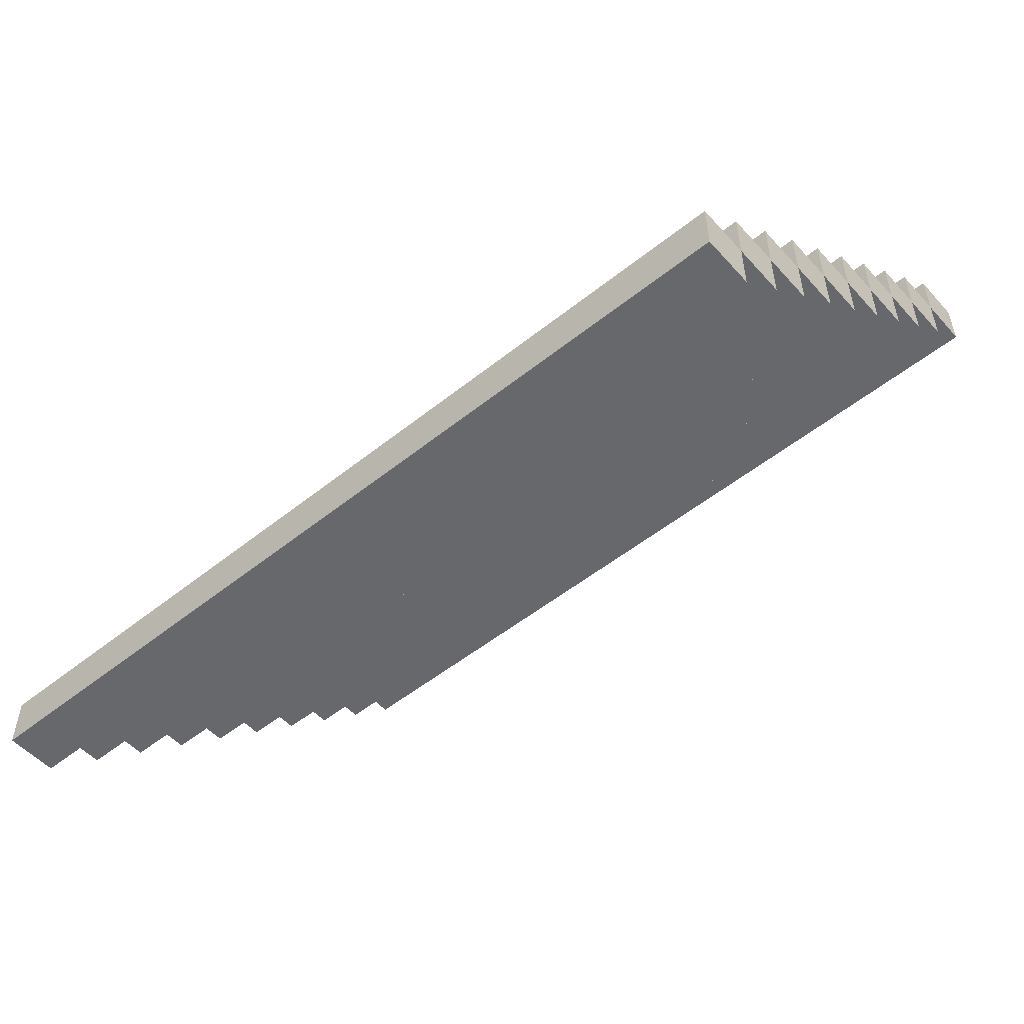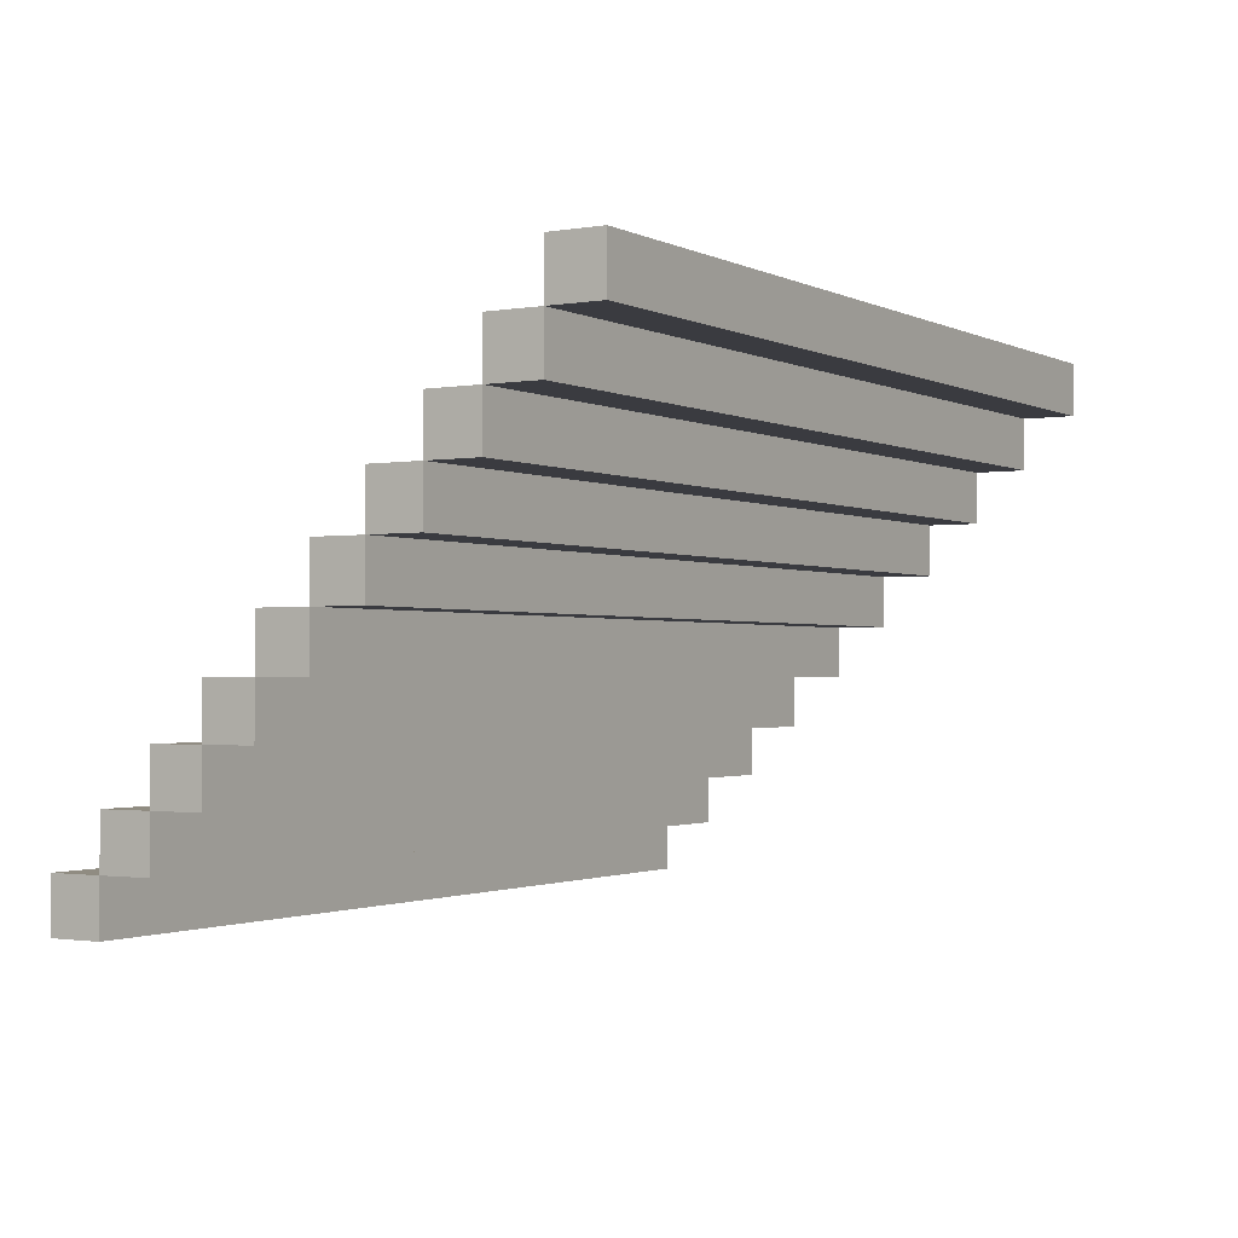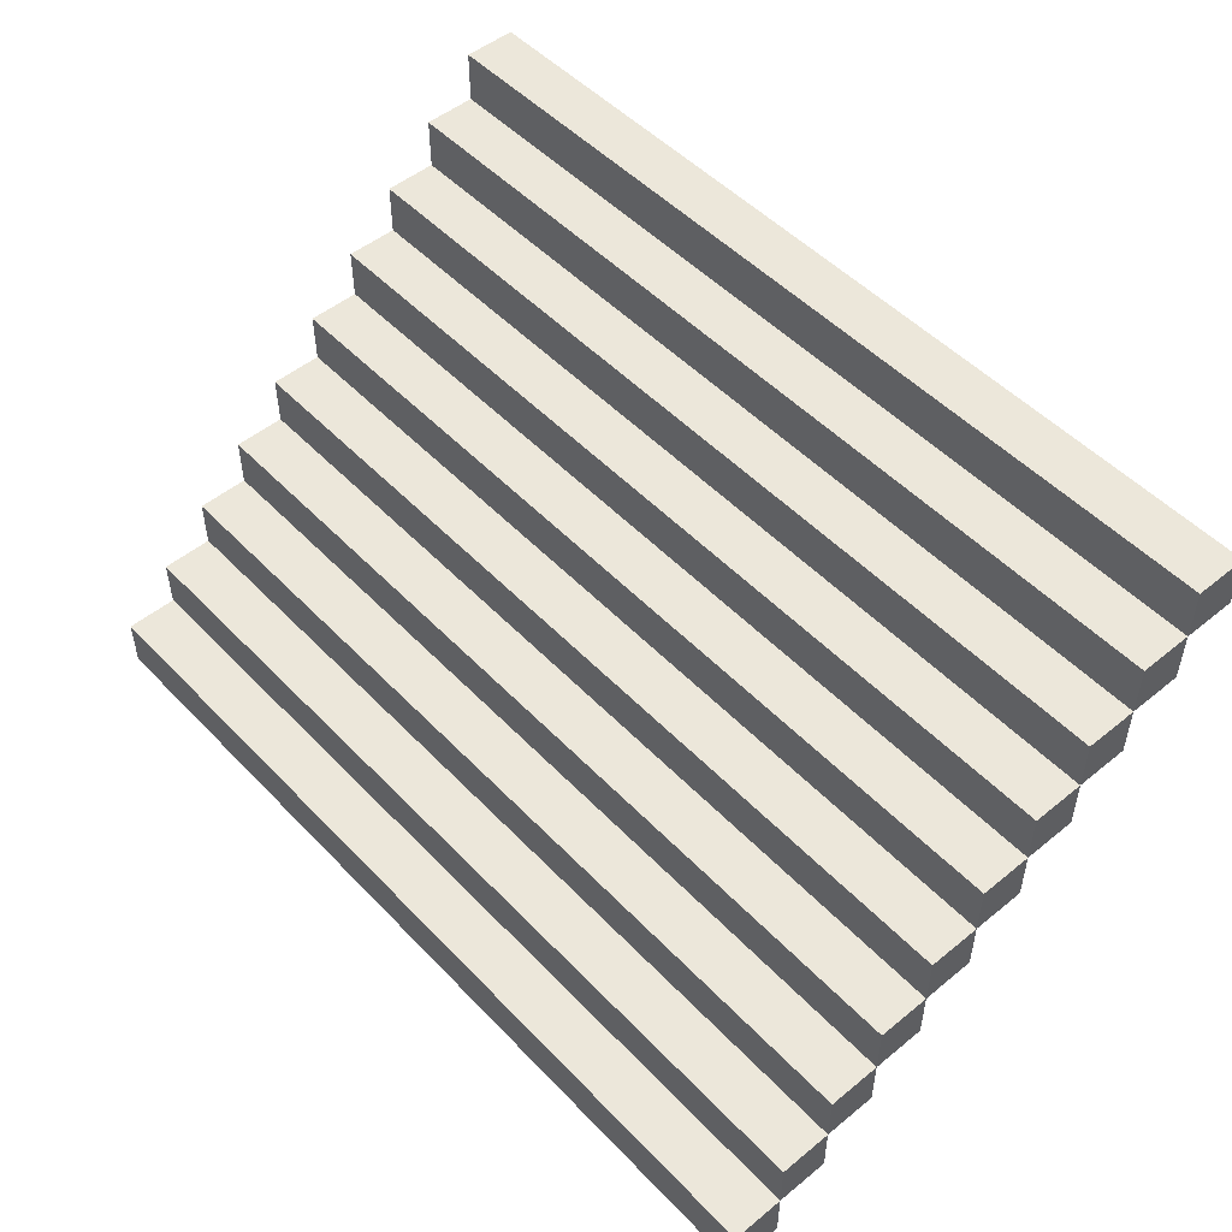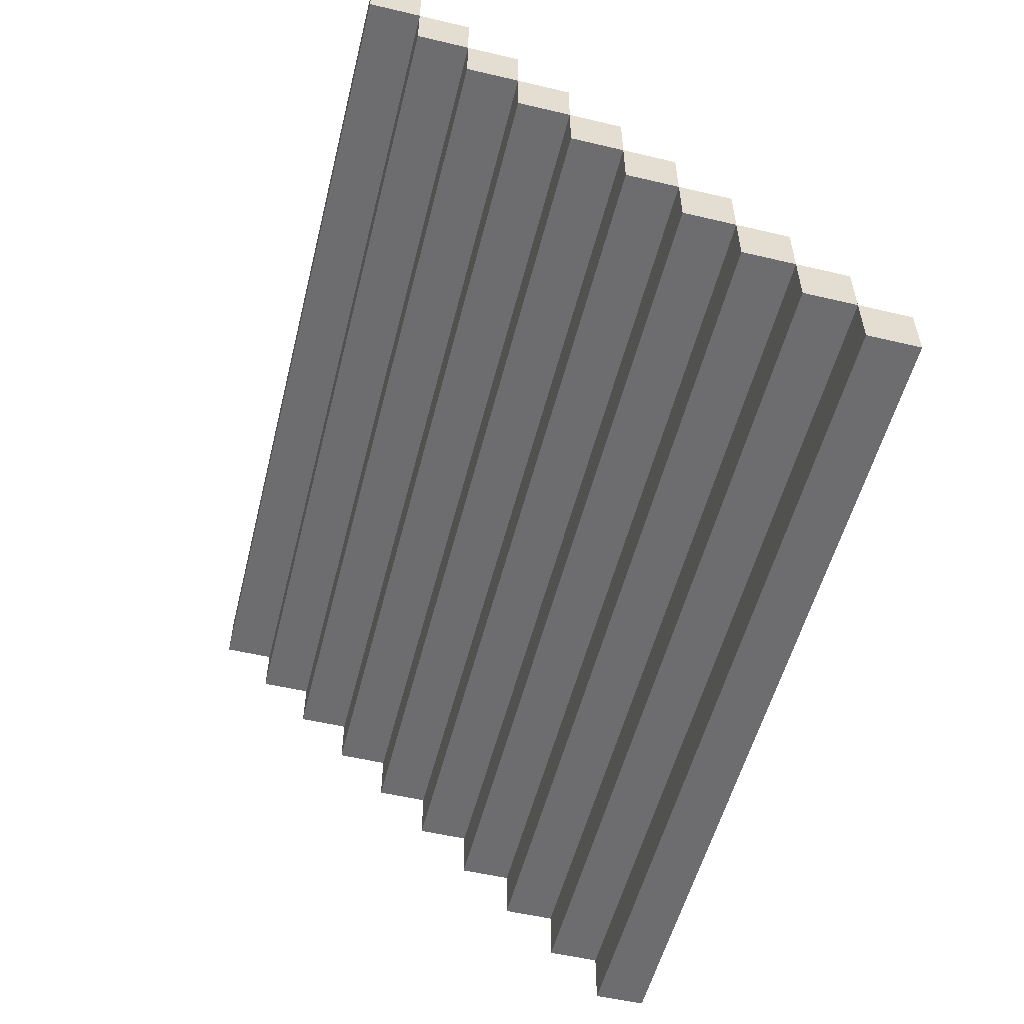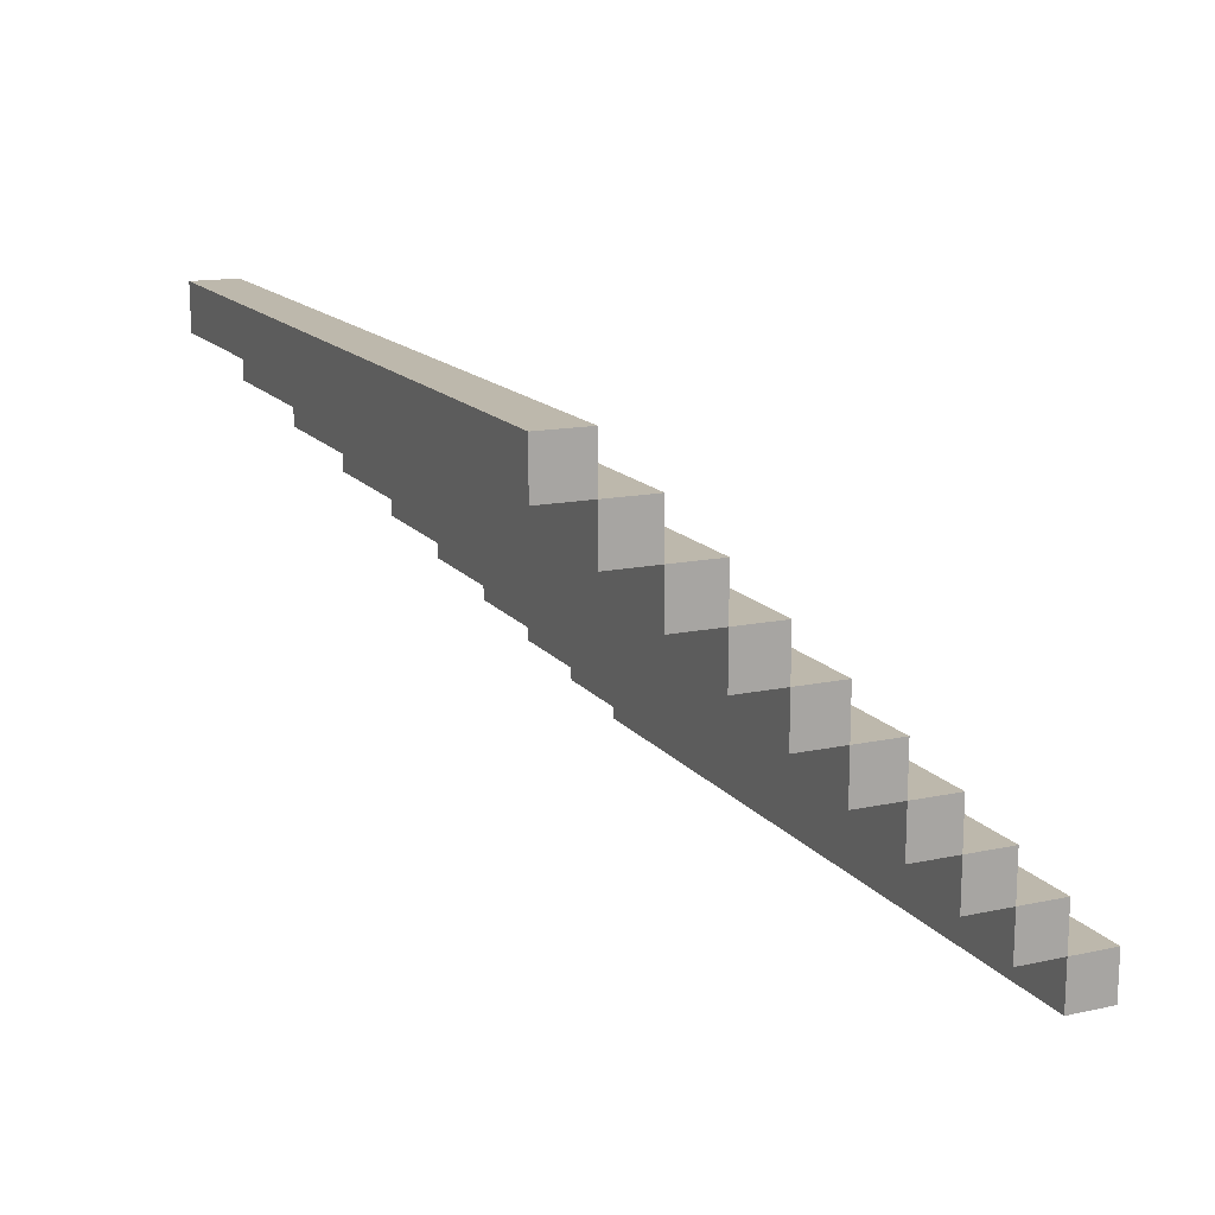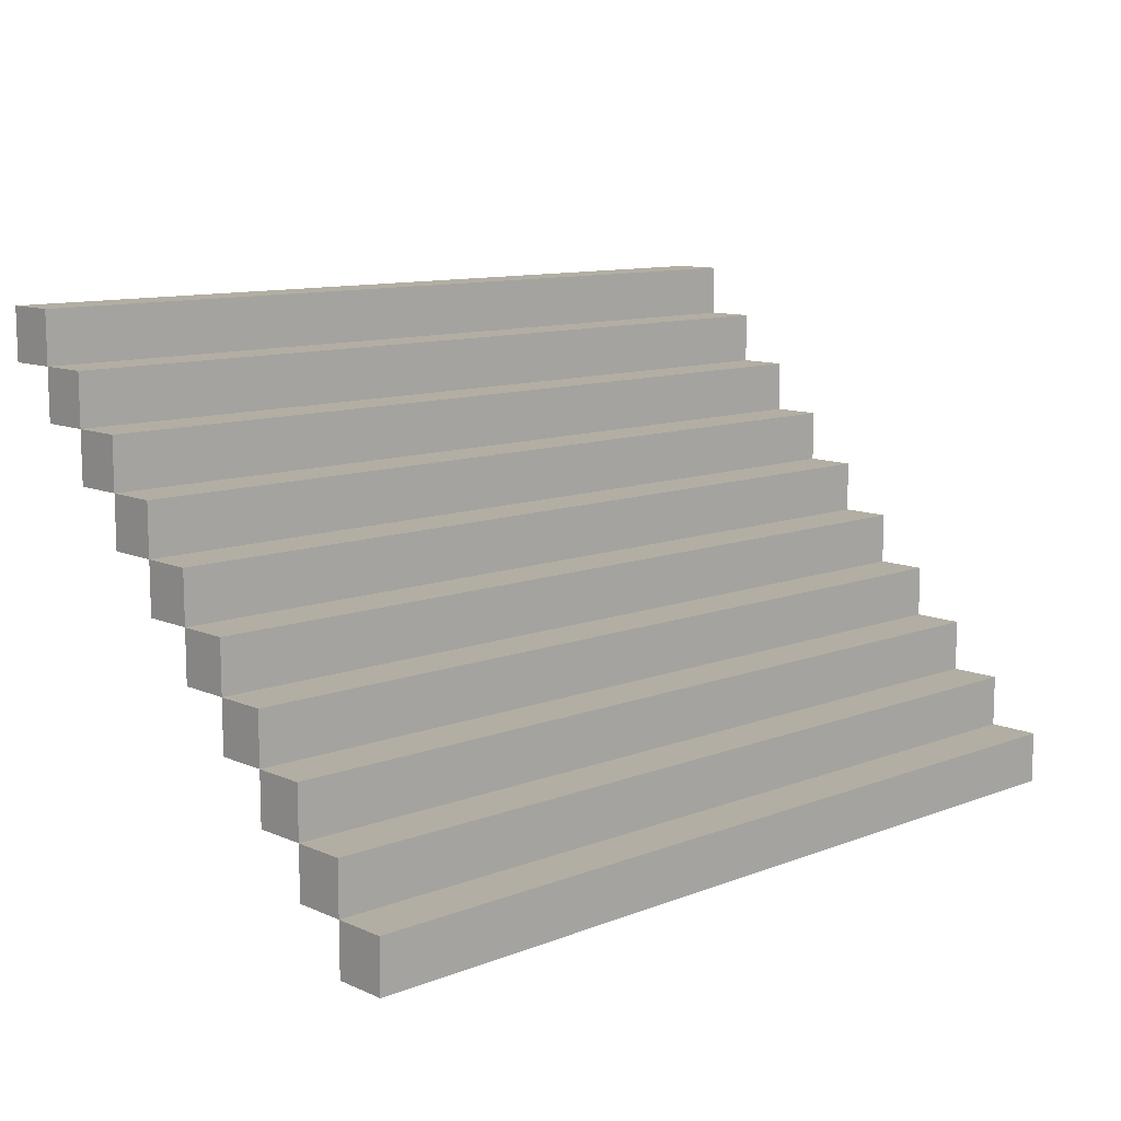
<metadata>
{"format":"obj","ext":"obj","renderer":"f3d","projection":"perspective","resolution":1024,"background":"white","views":[{"elev":-52.5,"azim":40.7,"up":"+Y"},{"elev":-1.4,"azim":-58.6,"up":"+Z"},{"elev":50.6,"azim":-131.7,"up":"+Z"},{"elev":-54.1,"azim":-104.0,"up":"+Y"},{"elev":14.9,"azim":-114.4,"up":"+Y"},{"elev":10.9,"azim":136.7,"up":"+Z"}]}
</metadata>
<code>
o
v -1.7 2.6 -1.7
v -1.7 2.6 -1.8
v -1.7 2.7 -1.7
v -1.7 2.7 -1.8
v -1.7 2.7 -1.9
v -1.7 2.8 -1.8
v -1.7 2.8 -1.9
v -1.7 2.8 -2
v -1.7 2.9 -1.9
v -1.7 2.9 -2
v -1.7 2.9 -2.1
v -1.7 3 -2
v -1.7 3 -2.1
v -1.7 3 -2.2
v -1.7 3.1 -2.1
v -1.7 3.1 -2.2
v -1.7 3.1 -2.3
v -1.7 3.2 -2.2
v -1.7 3.2 -2.3
v -1.7 3.2 -2.4
v -1.7 3.3 -2.3
v -1.7 3.3 -2.4
v -1.7 3.3 -2.5
v -1.7 3.4 -2.4
v -1.7 3.4 -2.5
v -1.7 3.4 -2.6
v -1.7 3.5 -2.5
v -1.7 3.5 -2.6
v -1.7 3.5 -2.7
v -1.7 3.6 -2.6
v -1.7 3.6 -2.7
v 0 2.6 -1.7
v 0 2.6 -1.8
v 0 2.7 -1.7
v 0 2.7 -1.8
v 0 2.7 -1.9
v 0 2.8 -1.8
v 0 2.8 -1.9
v 0 2.8 -2
v 0 2.9 -1.9
v 0 2.9 -2
v 0 2.9 -2.1
v 0 3 -2
v 0 3 -2.1
v 0 3 -2.2
v 0 3.1 -2.1
v 0 3.1 -2.2
v 0 3.1 -2.3
v 0 3.2 -2.2
v 0 3.2 -2.3
v 0 3.2 -2.4
v 0 3.3 -2.3
v 0 3.3 -2.4
v 0 3.3 -2.5
v 0 3.4 -2.4
v 0 3.4 -2.5
v 0 3.4 -2.6
v 0 3.5 -2.5
v 0 3.5 -2.6
v 0 3.5 -2.7
v 0 3.6 -2.6
v 0 3.6 -2.7
v -1.7 2.6 -1.7
v -1.7 2.7 -1.7
v 0 2.6 -1.7
v 0 2.7 -1.7
v -1.7 2.7 -1.8
v -1.7 2.8 -1.8
v 0 2.7 -1.8
v 0 2.8 -1.8
v -1.7 2.8 -1.9
v -1.7 2.9 -1.9
v 0 2.8 -1.9
v 0 2.9 -1.9
v -1.7 2.9 -2
v -1.7 3 -2
v 0 2.9 -2
v 0 3 -2
v -1.7 3 -2.1
v -1.7 3.1 -2.1
v 0 3 -2.1
v 0 3.1 -2.1
v -1.7 3.1 -2.2
v -1.7 3.2 -2.2
v 0 3.1 -2.2
v 0 3.2 -2.2
v -1.7 3.2 -2.3
v -1.7 3.3 -2.3
v 0 3.2 -2.3
v 0 3.3 -2.3
v -1.7 3.3 -2.4
v -1.7 3.4 -2.4
v 0 3.3 -2.4
v 0 3.4 -2.4
v -1.7 3.4 -2.5
v -1.7 3.5 -2.5
v 0 3.4 -2.5
v 0 3.5 -2.5
v -1.7 3.5 -2.6
v -1.7 3.6 -2.6
v 0 3.5 -2.6
v 0 3.6 -2.6
v -1.7 2.6 -1.8
v -1.7 2.7 -1.8
v 0 2.6 -1.8
v 0 2.7 -1.8
v -1.7 2.7 -1.9
v -1.7 2.8 -1.9
v 0 2.7 -1.9
v 0 2.8 -1.9
v -1.7 2.8 -2
v -1.7 2.9 -2
v 0 2.8 -2
v 0 2.9 -2
v -1.7 2.9 -2.1
v -1.7 3 -2.1
v 0 2.9 -2.1
v 0 3 -2.1
v -1.7 3 -2.2
v -1.7 3.1 -2.2
v 0 3 -2.2
v 0 3.1 -2.2
v -1.7 3.1 -2.3
v -1.7 3.2 -2.3
v 0 3.1 -2.3
v 0 3.2 -2.3
v -1.7 3.2 -2.4
v -1.7 3.3 -2.4
v 0 3.2 -2.4
v 0 3.3 -2.4
v -1.7 3.3 -2.5
v -1.7 3.4 -2.5
v 0 3.3 -2.5
v 0 3.4 -2.5
v -1.7 3.4 -2.6
v -1.7 3.5 -2.6
v 0 3.4 -2.6
v 0 3.5 -2.6
v -1.7 3.5 -2.7
v -1.7 3.6 -2.7
v 0 3.5 -2.7
v 0 3.6 -2.7
v -1.7 2.6 -1.7
v 0 2.6 -1.7
v -1.7 2.6 -1.8
v 0 2.6 -1.8
v -1.7 2.7 -1.8
v 0 2.7 -1.8
v -1.7 2.7 -1.9
v 0 2.7 -1.9
v -1.7 2.8 -1.9
v 0 2.8 -1.9
v -1.7 2.8 -2
v 0 2.8 -2
v -1.7 2.9 -2
v 0 2.9 -2
v -1.7 2.9 -2.1
v 0 2.9 -2.1
v -1.7 3 -2.1
v 0 3 -2.1
v -1.7 3 -2.2
v 0 3 -2.2
v -1.7 3.1 -2.2
v 0 3.1 -2.2
v -1.7 3.1 -2.3
v 0 3.1 -2.3
v -1.7 3.2 -2.3
v 0 3.2 -2.3
v -1.7 3.2 -2.4
v 0 3.2 -2.4
v -1.7 3.3 -2.4
v 0 3.3 -2.4
v -1.7 3.3 -2.5
v 0 3.3 -2.5
v -1.7 3.4 -2.5
v 0 3.4 -2.5
v -1.7 3.4 -2.6
v 0 3.4 -2.6
v -1.7 3.5 -2.6
v 0 3.5 -2.6
v -1.7 3.5 -2.7
v 0 3.5 -2.7
v -1.7 2.7 -1.7
v 0 2.7 -1.7
v -1.7 2.7 -1.8
v 0 2.7 -1.8
v -1.7 2.8 -1.8
v 0 2.8 -1.8
v -1.7 2.8 -1.9
v 0 2.8 -1.9
v -1.7 2.9 -1.9
v 0 2.9 -1.9
v -1.7 2.9 -2
v 0 2.9 -2
v -1.7 3 -2
v 0 3 -2
v -1.7 3 -2.1
v 0 3 -2.1
v -1.7 3.1 -2.1
v 0 3.1 -2.1
v -1.7 3.1 -2.2
v 0 3.1 -2.2
v -1.7 3.2 -2.2
v 0 3.2 -2.2
v -1.7 3.2 -2.3
v 0 3.2 -2.3
v -1.7 3.3 -2.3
v 0 3.3 -2.3
v -1.7 3.3 -2.4
v 0 3.3 -2.4
v -1.7 3.4 -2.4
v 0 3.4 -2.4
v -1.7 3.4 -2.5
v 0 3.4 -2.5
v -1.7 3.5 -2.5
v 0 3.5 -2.5
v -1.7 3.5 -2.6
v 0 3.5 -2.6
v -1.7 3.6 -2.6
v 0 3.6 -2.6
v -1.7 3.6 -2.7
v 0 3.6 -2.7
f 3 2 1
f 4 2 3
f 6 5 4
f 7 5 6
f 9 8 7
f 10 8 9
f 12 11 10
f 13 11 12
f 15 14 13
f 16 14 15
f 18 17 16
f 19 17 18
f 21 20 19
f 22 20 21
f 24 23 22
f 25 23 24
f 27 26 25
f 28 26 27
f 30 29 28
f 31 29 30
f 32 33 34
f 34 33 35
f 35 36 37
f 37 36 38
f 38 39 40
f 40 39 41
f 41 42 43
f 43 42 44
f 44 45 46
f 46 45 47
f 47 48 49
f 49 48 50
f 50 51 52
f 52 51 53
f 53 54 55
f 55 54 56
f 56 57 58
f 58 57 59
f 59 60 61
f 61 60 62
f 65 64 63
f 66 64 65
f 69 68 67
f 70 68 69
f 73 72 71
f 74 72 73
f 77 76 75
f 78 76 77
f 81 80 79
f 82 80 81
f 85 84 83
f 86 84 85
f 89 88 87
f 90 88 89
f 93 92 91
f 94 92 93
f 97 96 95
f 98 96 97
f 101 100 99
f 102 100 101
f 103 104 105
f 105 104 106
f 107 108 109
f 109 108 110
f 111 112 113
f 113 112 114
f 115 116 117
f 117 116 118
f 119 120 121
f 121 120 122
f 123 124 125
f 125 124 126
f 127 128 129
f 129 128 130
f 131 132 133
f 133 132 134
f 135 136 137
f 137 136 138
f 139 140 141
f 141 140 142
f 145 144 143
f 146 144 145
f 149 148 147
f 150 148 149
f 153 152 151
f 154 152 153
f 157 156 155
f 158 156 157
f 161 160 159
f 162 160 161
f 165 164 163
f 166 164 165
f 169 168 167
f 170 168 169
f 173 172 171
f 174 172 173
f 177 176 175
f 178 176 177
f 181 180 179
f 182 180 181
f 183 184 185
f 185 184 186
f 187 188 189
f 189 188 190
f 191 192 193
f 193 192 194
f 195 196 197
f 197 196 198
f 199 200 201
f 201 200 202
f 203 204 205
f 205 204 206
f 207 208 209
f 209 208 210
f 211 212 213
f 213 212 214
f 215 216 217
f 217 216 218
f 219 220 221
f 221 220 222

</code>
